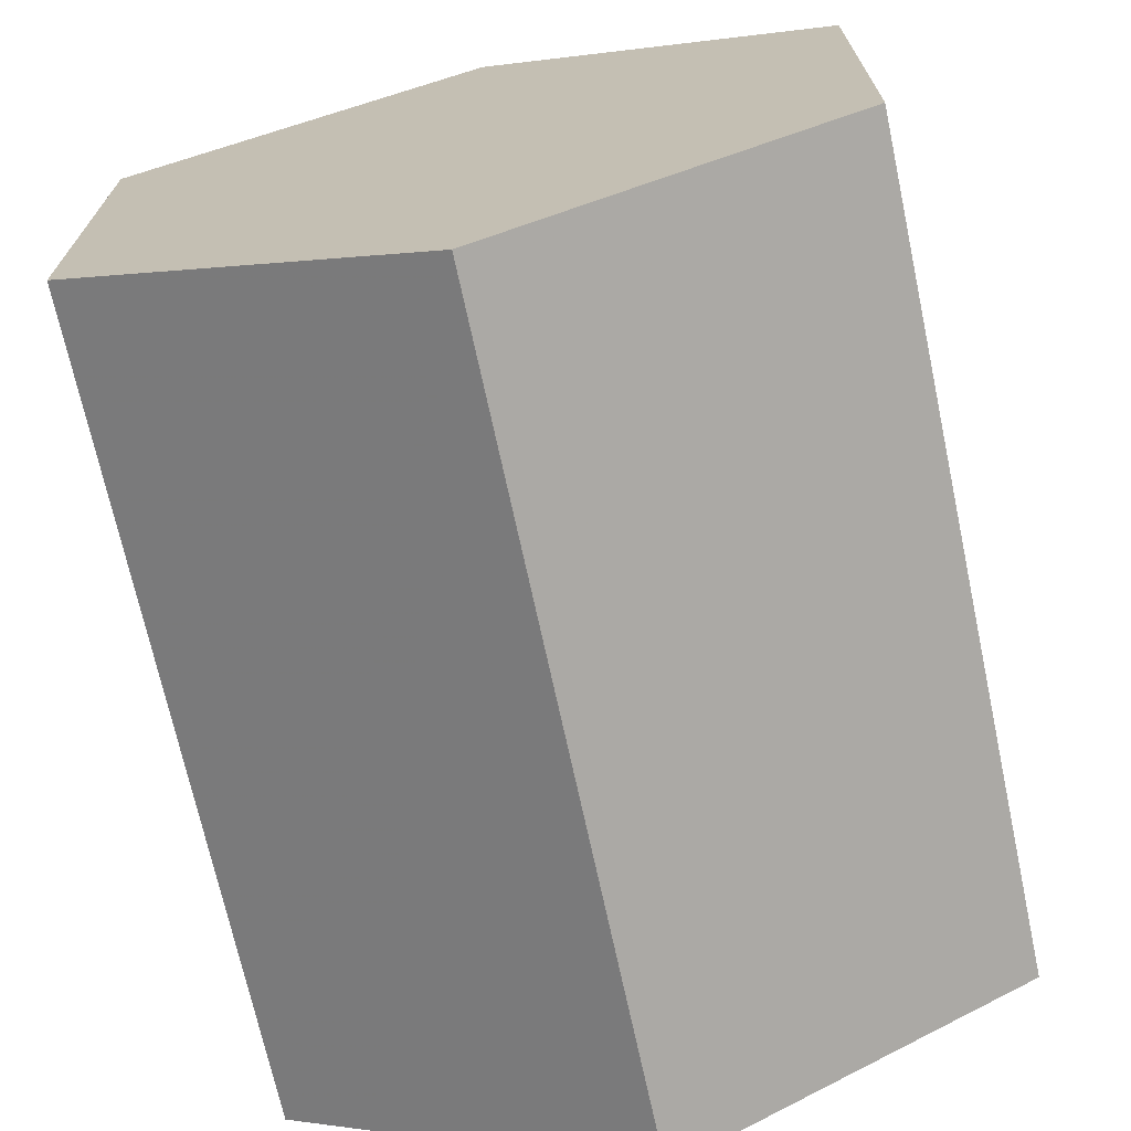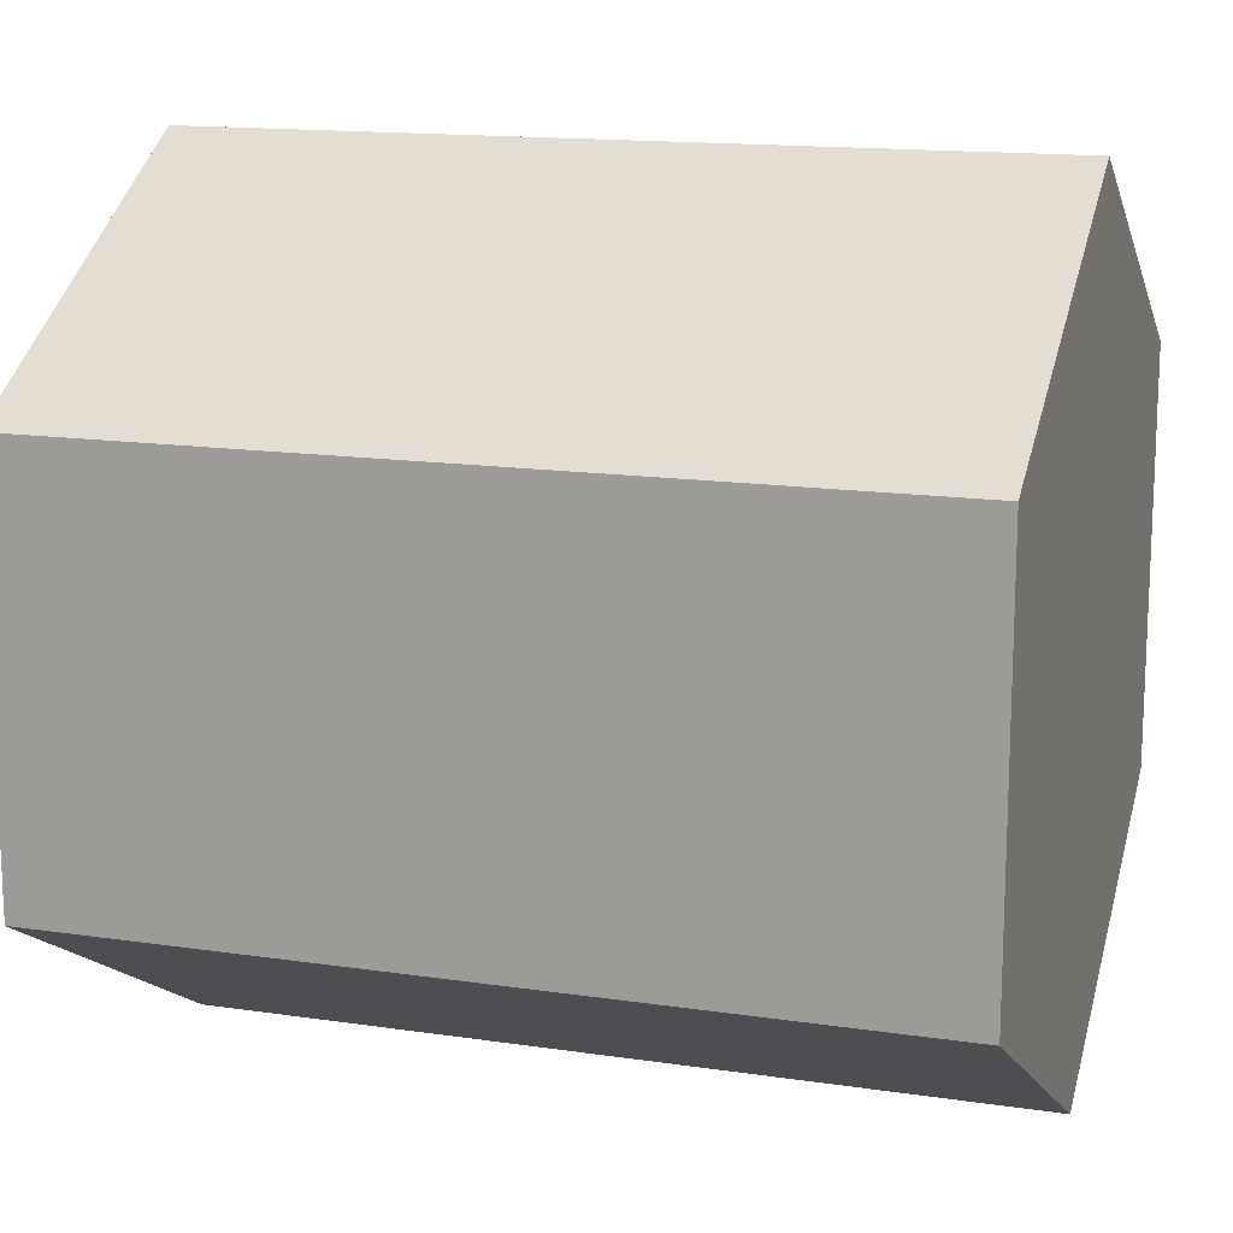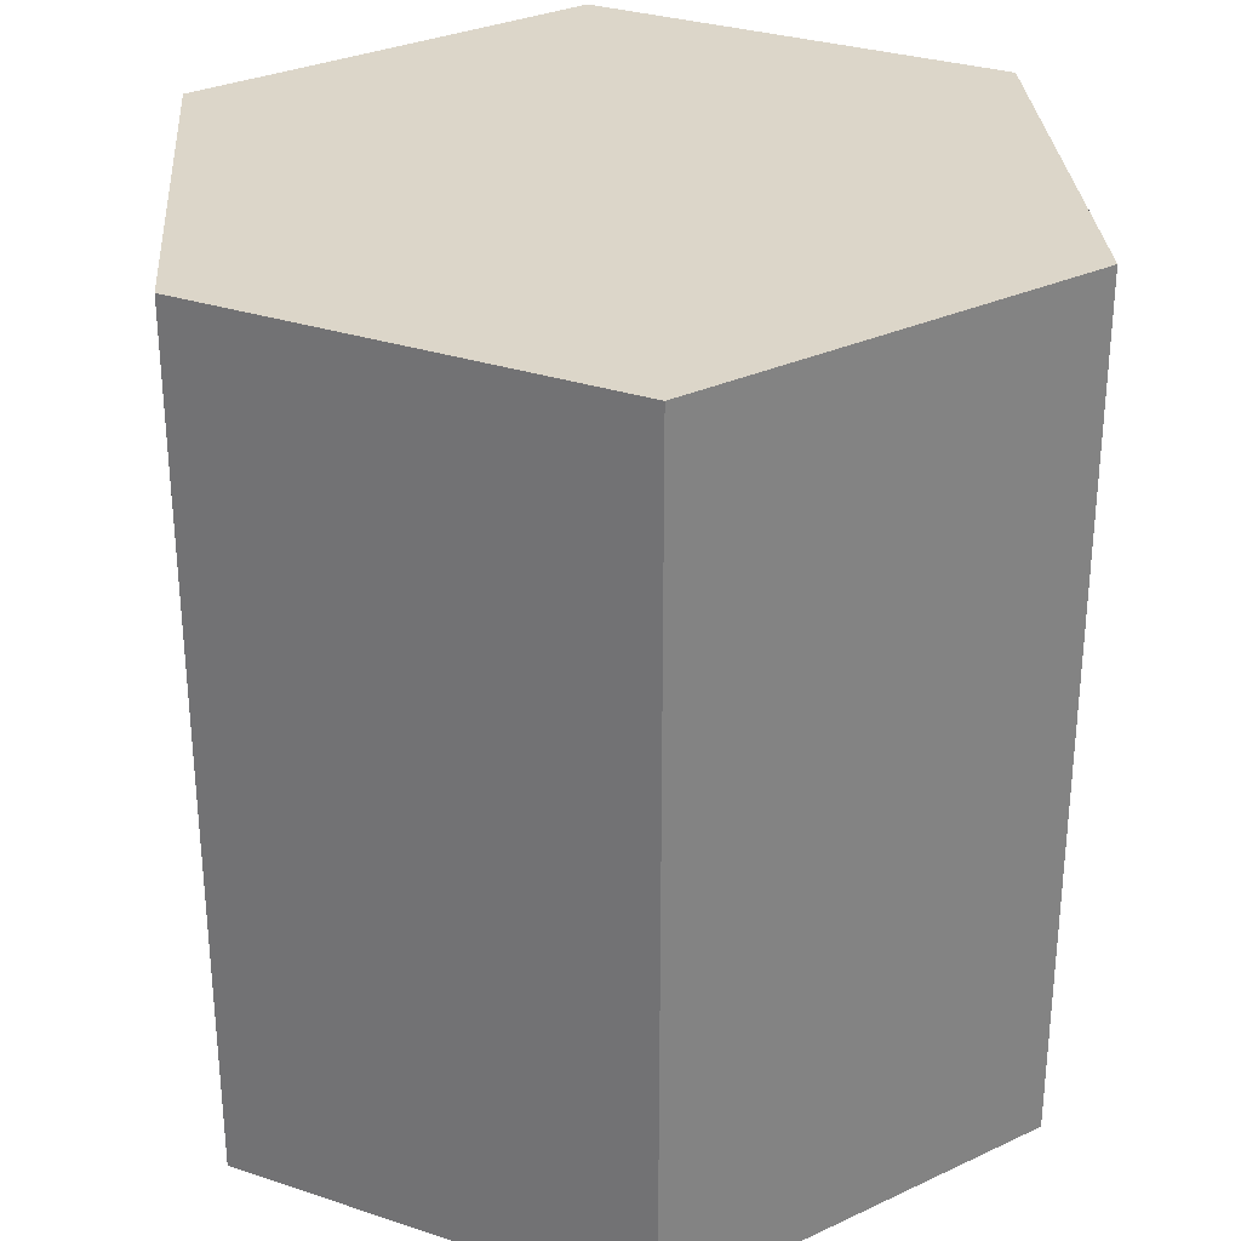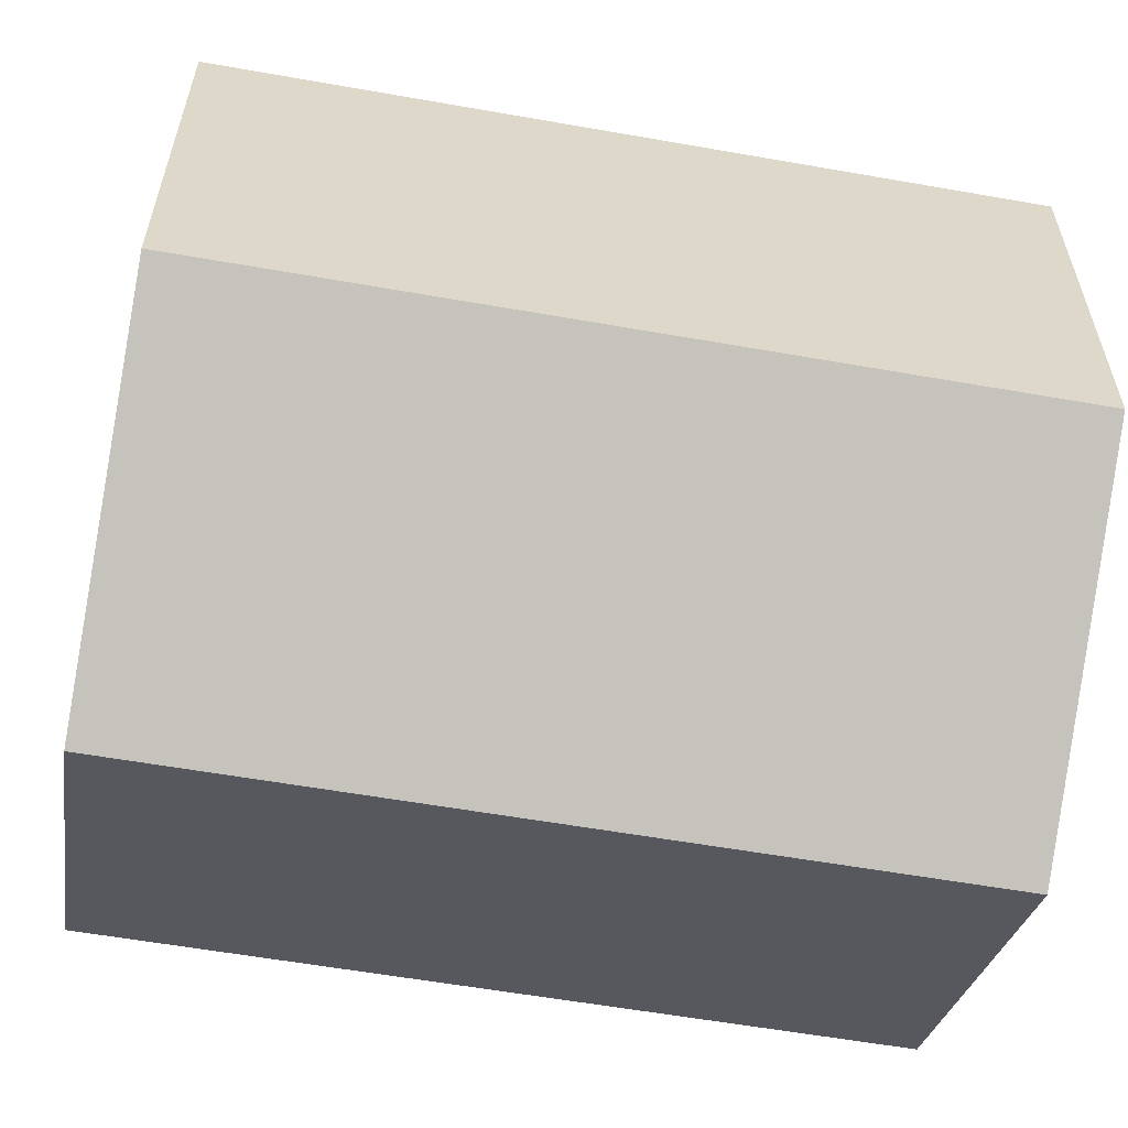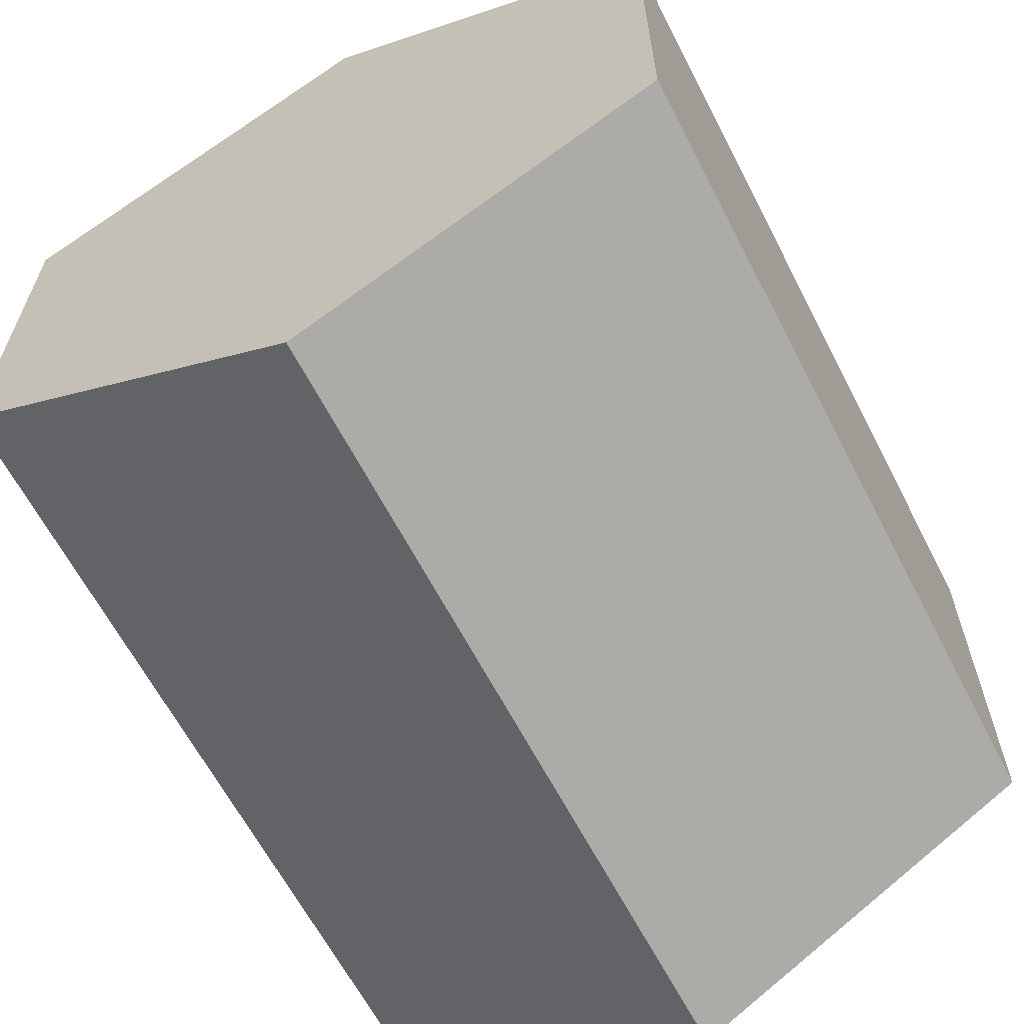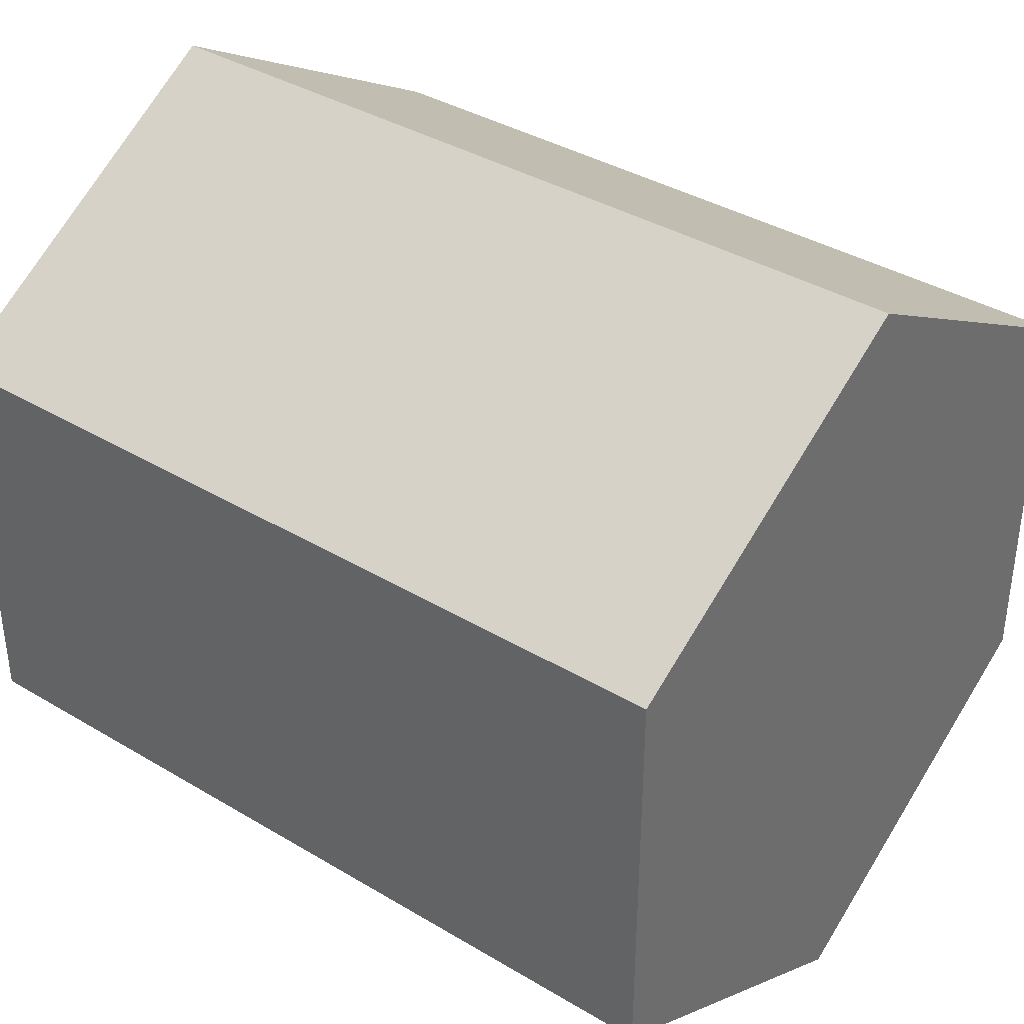
<metadata>
{"format":"obj","ext":"obj","renderer":"f3d","projection":"perspective","resolution":1024,"background":"white","views":[{"elev":-70.3,"azim":-167.9,"up":"+Z"},{"elev":14.7,"azim":-72.2,"up":"+Z"},{"elev":30.2,"azim":55.8,"up":"+Y"},{"elev":-58.6,"azim":-100.3,"up":"+Z"},{"elev":-63.3,"azim":-152.7,"up":"+Z"},{"elev":37.8,"azim":127.3,"up":"+Z"}]}
</metadata>
<code>
o Cylinder
v 0 -1 1
v 0 1 1
v -0.866 -1 0.5
v -0.866 1 0.5
v -0.866 -1 -0.5
v -0.866 1 -0.5
v 0 -1 -1
v 0 1 -1
v 0.866 -1 -0.5
v 0.866 1 -0.5
v 0.866 -1 0.5
v 0.866 1 0.5
f 2 3 1
f 4 5 3
f 6 7 5
f 8 9 7
f 2 10 6
f 10 11 9
f 12 1 11
f 3 7 11
f 2 4 3
f 4 6 5
f 6 8 7
f 8 10 9
f 6 4 2
f 2 12 10
f 10 8 6
f 10 12 11
f 12 2 1
f 11 1 3
f 3 5 7
f 7 9 11

</code>
